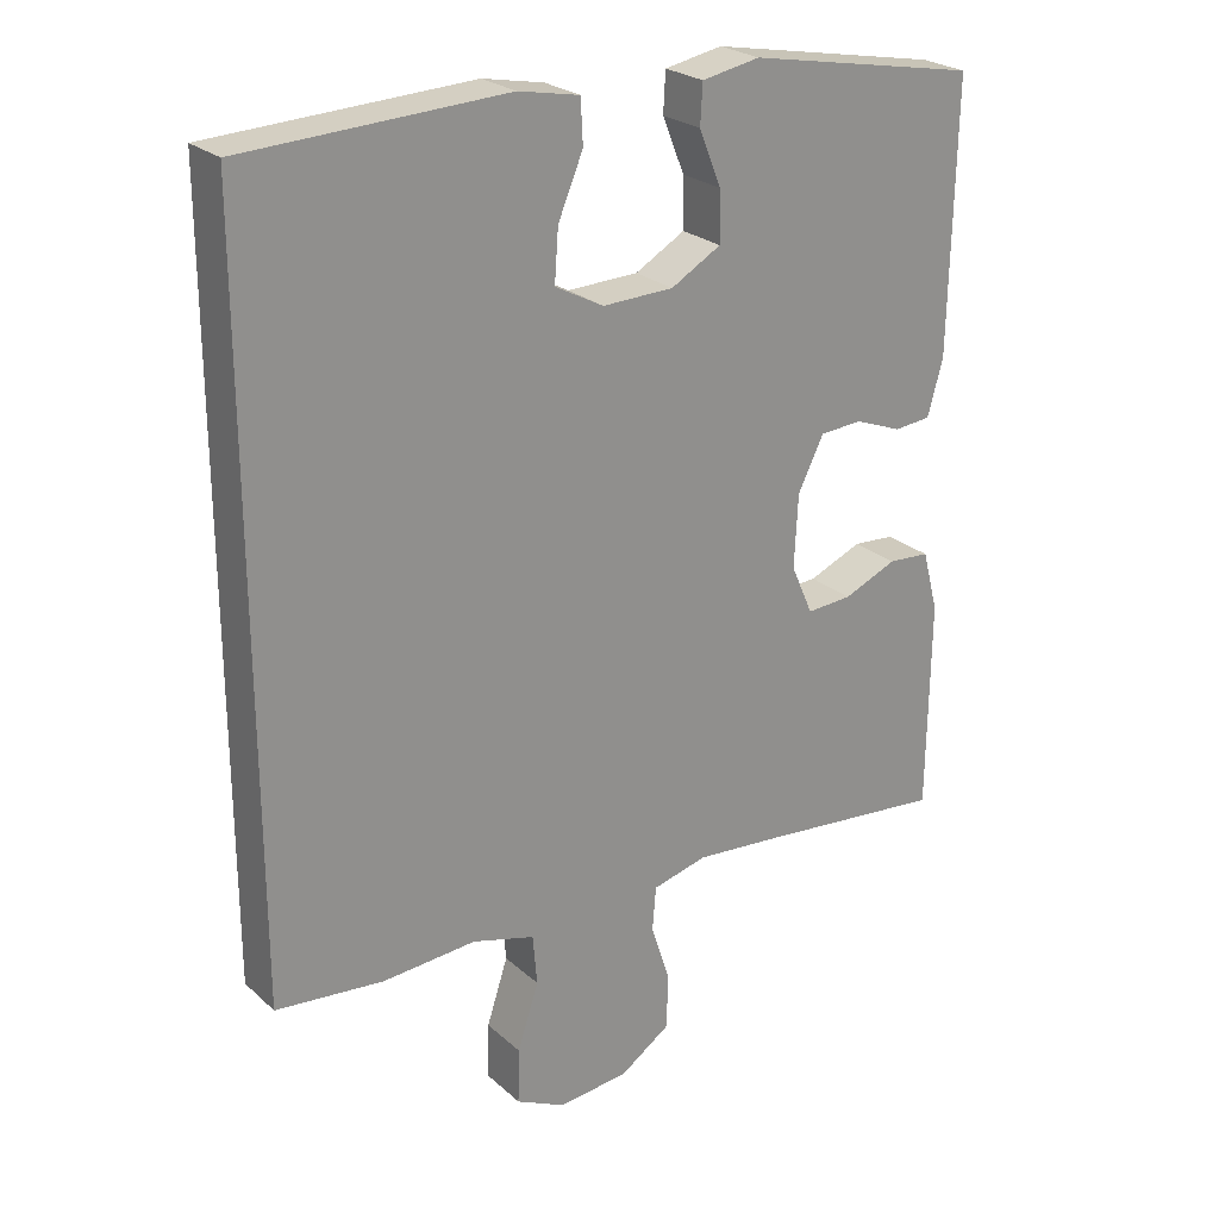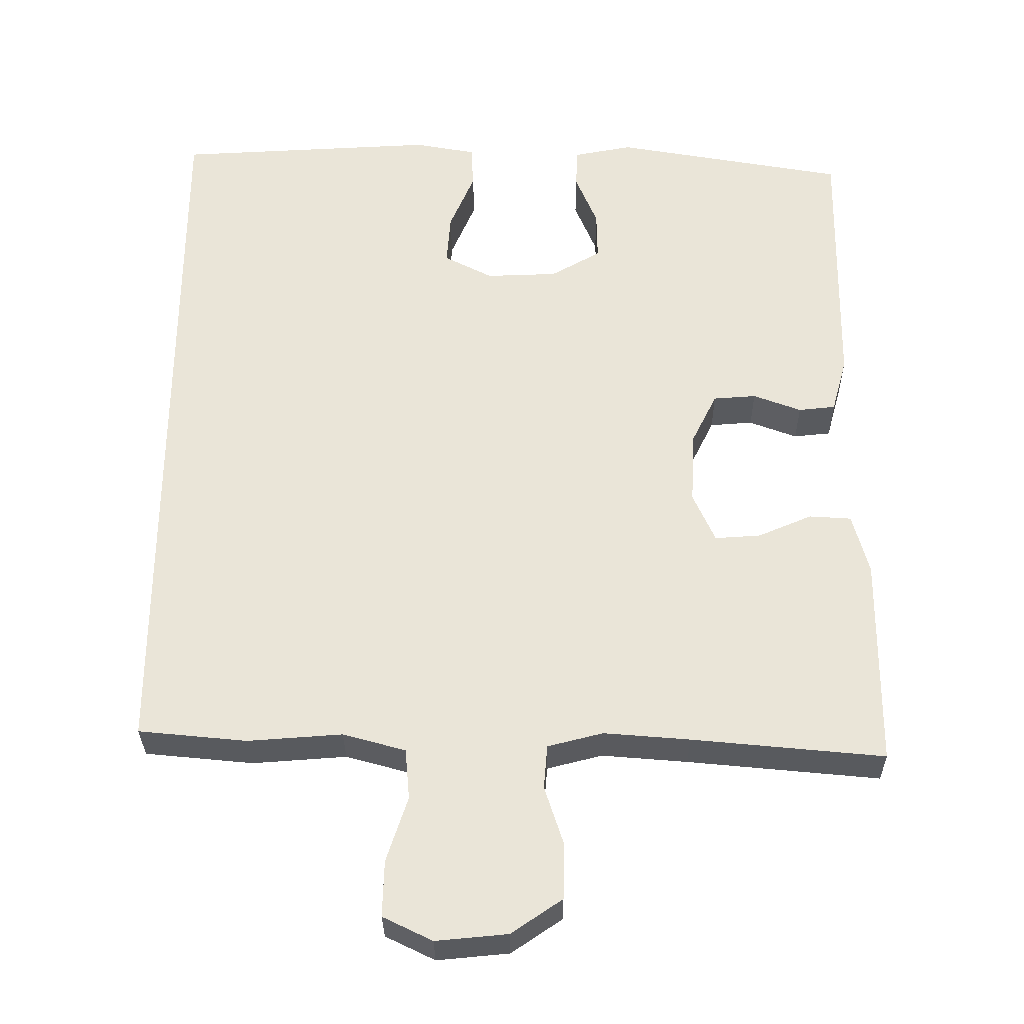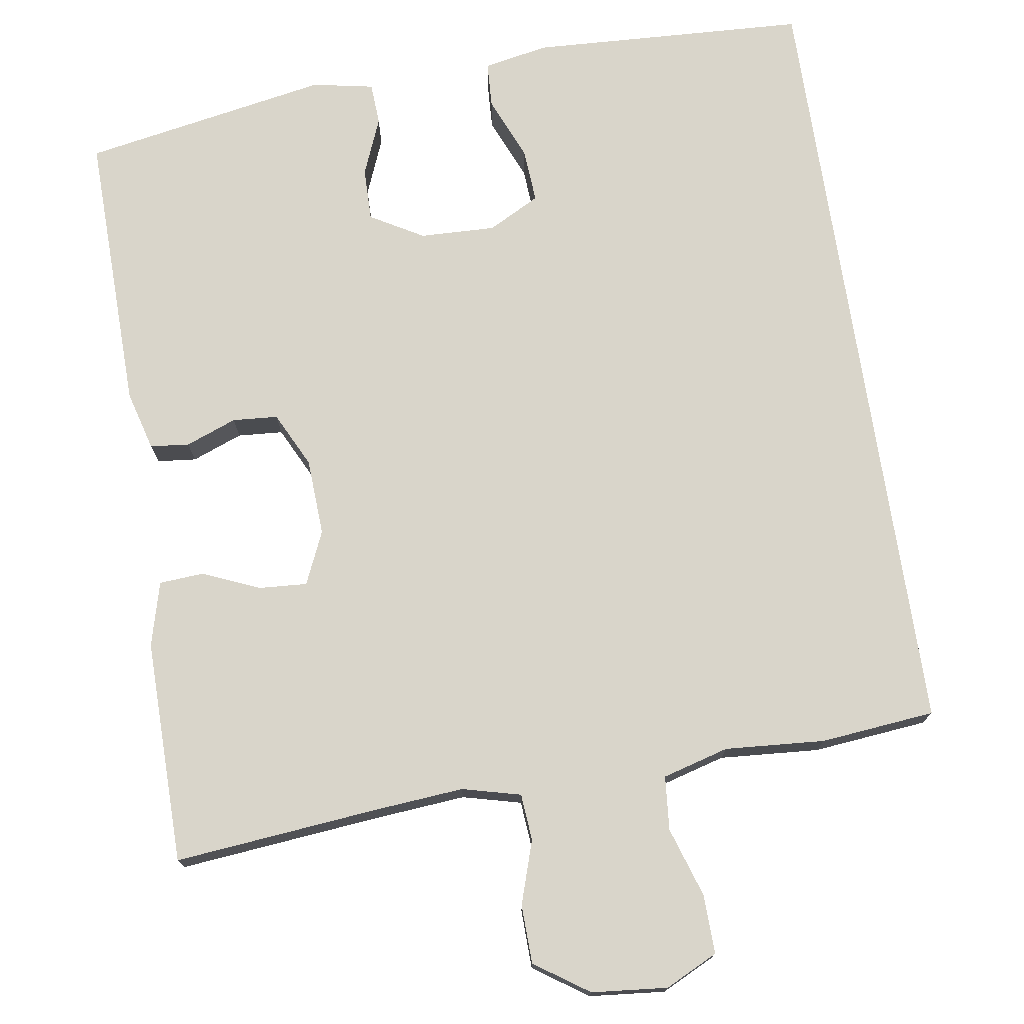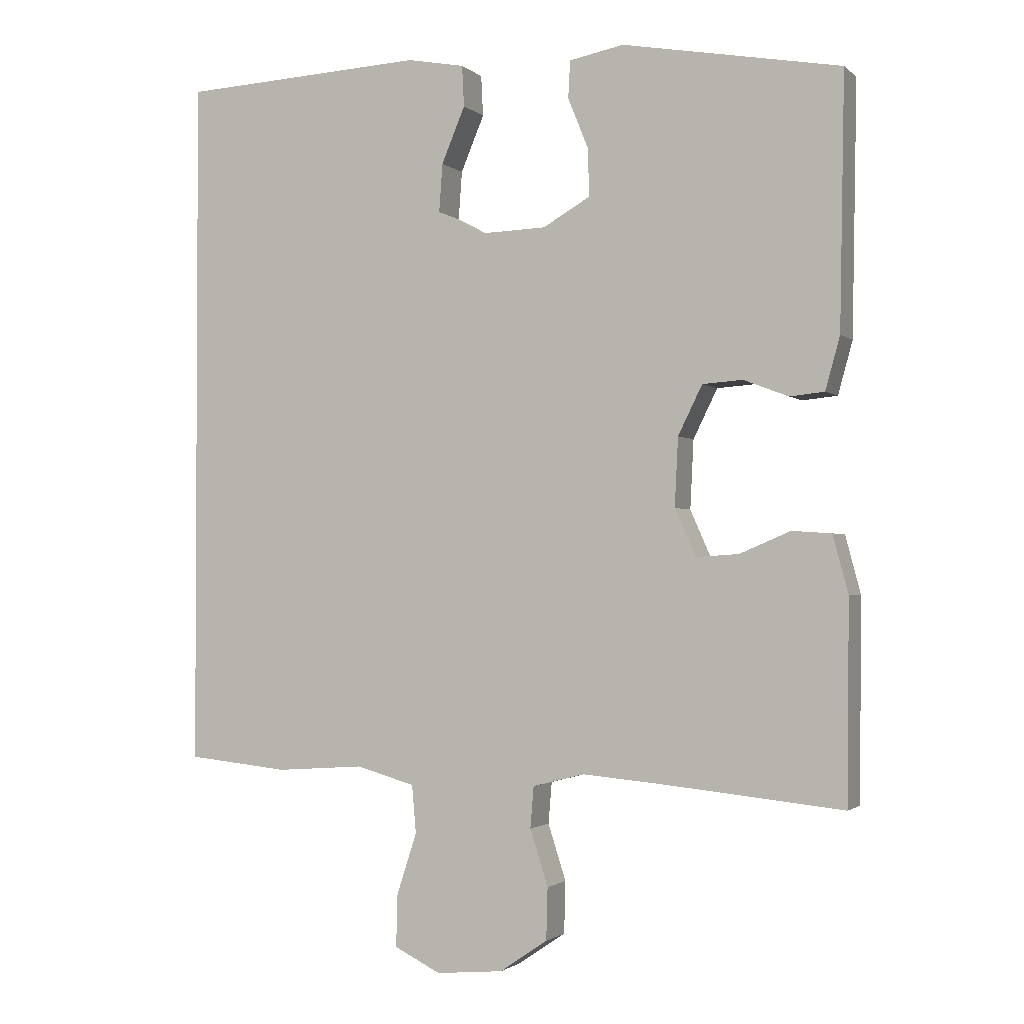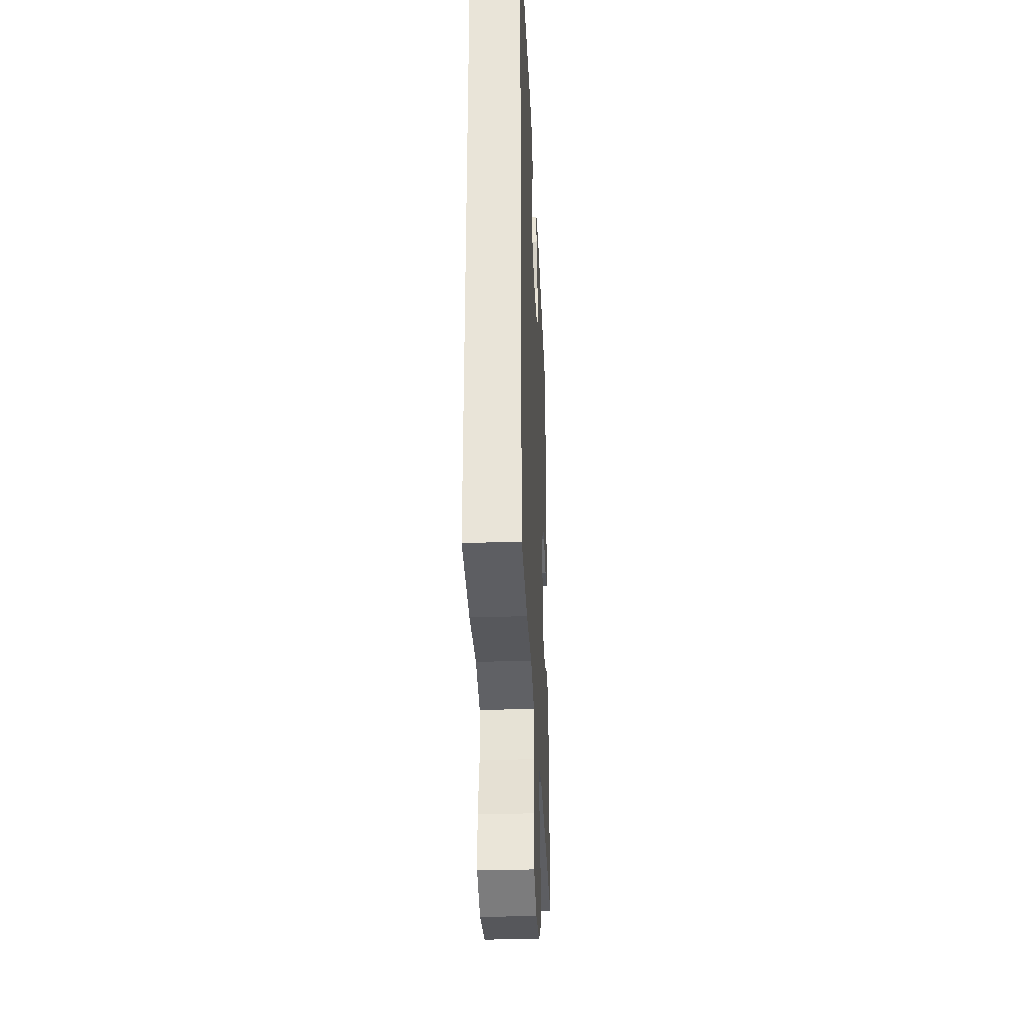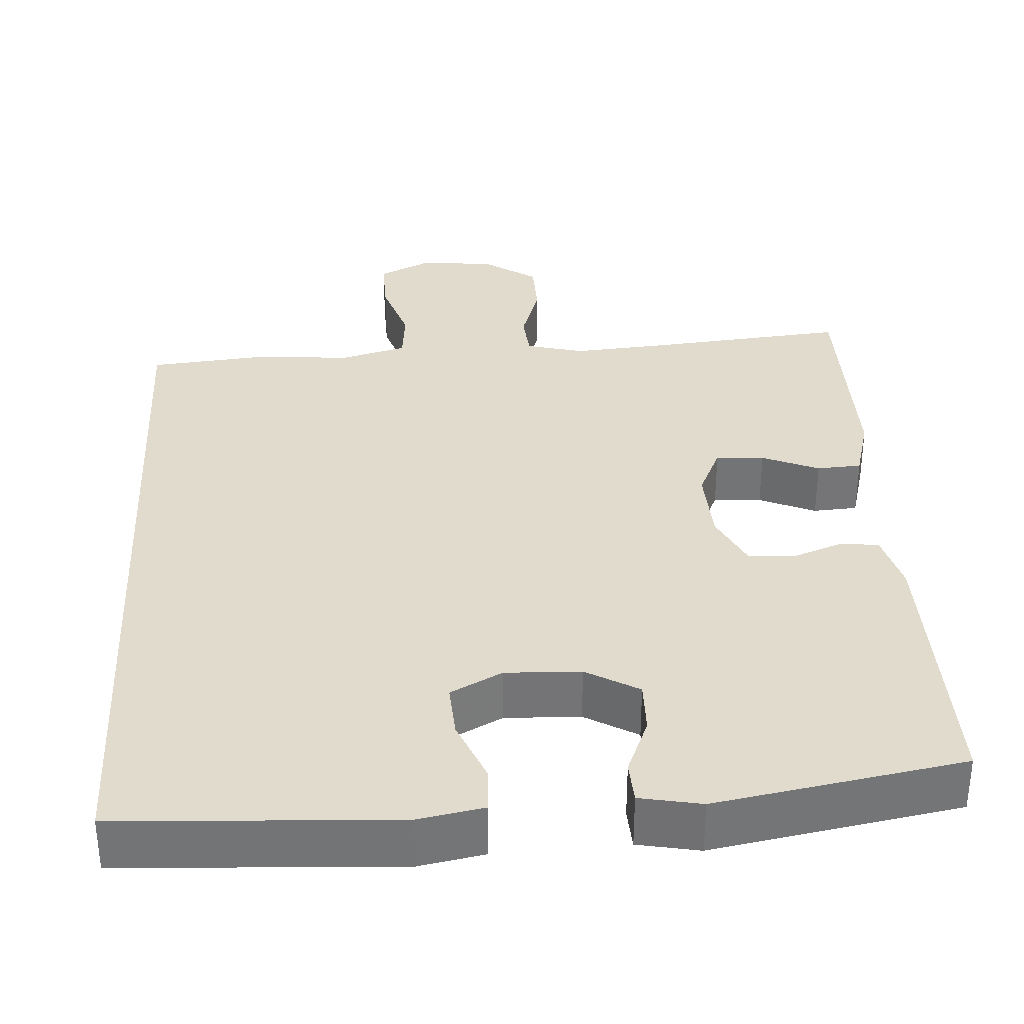
<metadata>
{"format":"obj","ext":"obj","renderer":"f3d","projection":"perspective","resolution":1024,"background":"white","views":[{"elev":24.7,"azim":-35.5,"up":"+Z"},{"elev":-31.5,"azim":0.6,"up":"+Z"},{"elev":74.5,"azim":171.3,"up":"+Y"},{"elev":-1.8,"azim":22.4,"up":"+Z"},{"elev":-32.7,"azim":-87.3,"up":"+Z"},{"elev":33.9,"azim":-3.2,"up":"+Y"}]}
</metadata>
<code>
v 0.5 0.07 -0.5
v 0.24 0.07 -0.474
v 0.124 0.07 -0.464
v 0.049 0.07 -0.483
v 0.044 0.07 -0.543
v 0.07 0.07 -0.624
v 0.068 0.07 -0.699
v -0.001 0.07 -0.746
v -0.098 0.07 -0.755
v -0.165 0.07 -0.722
v -0.163 0.07 -0.646
v -0.134 0.07 -0.557
v -0.14 0.07 -0.488
v -0.225 0.07 -0.464
v -0.353 0.07 -0.473
v -0.5 0.07 -0.458
v -0.5 0.07 0.549
v -0.145 0.07 0.566
v -0.062 0.07 0.55
v -0.059 0.07 0.491
v -0.093 0.07 0.41
v -0.098 0.07 0.34
v -0.032 0.07 0.305
v 0.065 0.07 0.308
v 0.133 0.07 0.347
v 0.132 0.07 0.415
v 0.102 0.07 0.489
v 0.105 0.07 0.543
v 0.184 0.07 0.558
v 0.5 0.07 0.5
v 0.493 0.07 0.137
v 0.472 0.07 0.061
v 0.422 0.07 0.056
v 0.357 0.07 0.081
v 0.299 0.07 0.077
v 0.264 0.07 0.006
v 0.259 0.07 -0.093
v 0.289 0.07 -0.161
v 0.351 0.07 -0.157
v 0.424 0.07 -0.126
v 0.481 0.07 -0.13
v 0.503 0.07 -0.213
v 0.5 0 -0.5
v 0.24 0 -0.474
v 0.124 0 -0.464
v 0.049 0 -0.483
v 0.044 0 -0.543
v 0.07 0 -0.624
v 0.068 0 -0.699
v -0.001 0 -0.746
v -0.098 0 -0.755
v -0.165 0 -0.722
v -0.163 0 -0.646
v -0.134 0 -0.557
v -0.14 0 -0.488
v -0.225 0 -0.464
v -0.353 0 -0.473
v -0.5 0 -0.458
v -0.5 0 0.549
v -0.145 0 0.566
v -0.062 0 0.55
v -0.059 0 0.491
v -0.093 0 0.41
v -0.098 0 0.34
v -0.032 0 0.305
v 0.065 0 0.308
v 0.133 0 0.347
v 0.132 0 0.415
v 0.102 0 0.489
v 0.105 0 0.543
v 0.184 0 0.558
v 0.5 0 0.5
v 0.493 0 0.137
v 0.472 0 0.061
v 0.422 0 0.056
v 0.357 0 0.081
v 0.299 0 0.077
v 0.264 0 0.006
v 0.259 0 -0.093
v 0.289 0 -0.161
v 0.351 0 -0.157
v 0.424 0 -0.126
v 0.481 0 -0.13
v 0.503 0 -0.213
f 39 40 41 42
f 38 39 42 1
f 31 32 33 34
f 31 34 35
f 30 31 35
f 29 30 35 36
f 26 27 28 29
f 25 26 29 36
f 18 19 20 21
f 18 21 22
f 17 18 22
f 14 15 16 17
f 13 14 17 22
f 12 13 22 23
f 10 11 12
f 9 10 12
f 5 6 7 8
f 4 5 8 9
f 38 1 2
f 37 38 2 3
f 24 25 36 37
f 4 9 12 23
f 23 24 37
f 3 4 23 37
f 84 83 82 81
f 43 84 81 80
f 76 75 74 73
f 77 76 73
f 77 73 72
f 78 77 72 71
f 71 70 69 68
f 78 71 68 67
f 63 62 61 60
f 64 63 60
f 64 60 59
f 59 58 57 56
f 64 59 56 55
f 65 64 55 54
f 54 53 52
f 54 52 51
f 50 49 48 47
f 51 50 47 46
f 44 43 80
f 45 44 80 79
f 79 78 67 66
f 65 54 51 46
f 79 66 65
f 79 65 46 45
f 1 43 44 2
f 2 44 45 3
f 3 45 46 4
f 4 46 47 5
f 5 47 48 6
f 6 48 49 7
f 7 49 50 8
f 8 50 51 9
f 9 51 52 10
f 10 52 53 11
f 11 53 54 12
f 12 54 55 13
f 13 55 56 14
f 14 56 57 15
f 15 57 58 16
f 16 58 59 17
f 17 59 60 18
f 18 60 61 19
f 19 61 62 20
f 20 62 63 21
f 21 63 64 22
f 22 64 65 23
f 23 65 66 24
f 24 66 67 25
f 25 67 68 26
f 26 68 69 27
f 27 69 70 28
f 28 70 71 29
f 29 71 72 30
f 30 72 73 31
f 31 73 74 32
f 32 74 75 33
f 33 75 76 34
f 34 76 77 35
f 35 77 78 36
f 36 78 79 37
f 37 79 80 38
f 38 80 81 39
f 39 81 82 40
f 40 82 83 41
f 41 83 84 42
f 42 84 43 1

</code>
